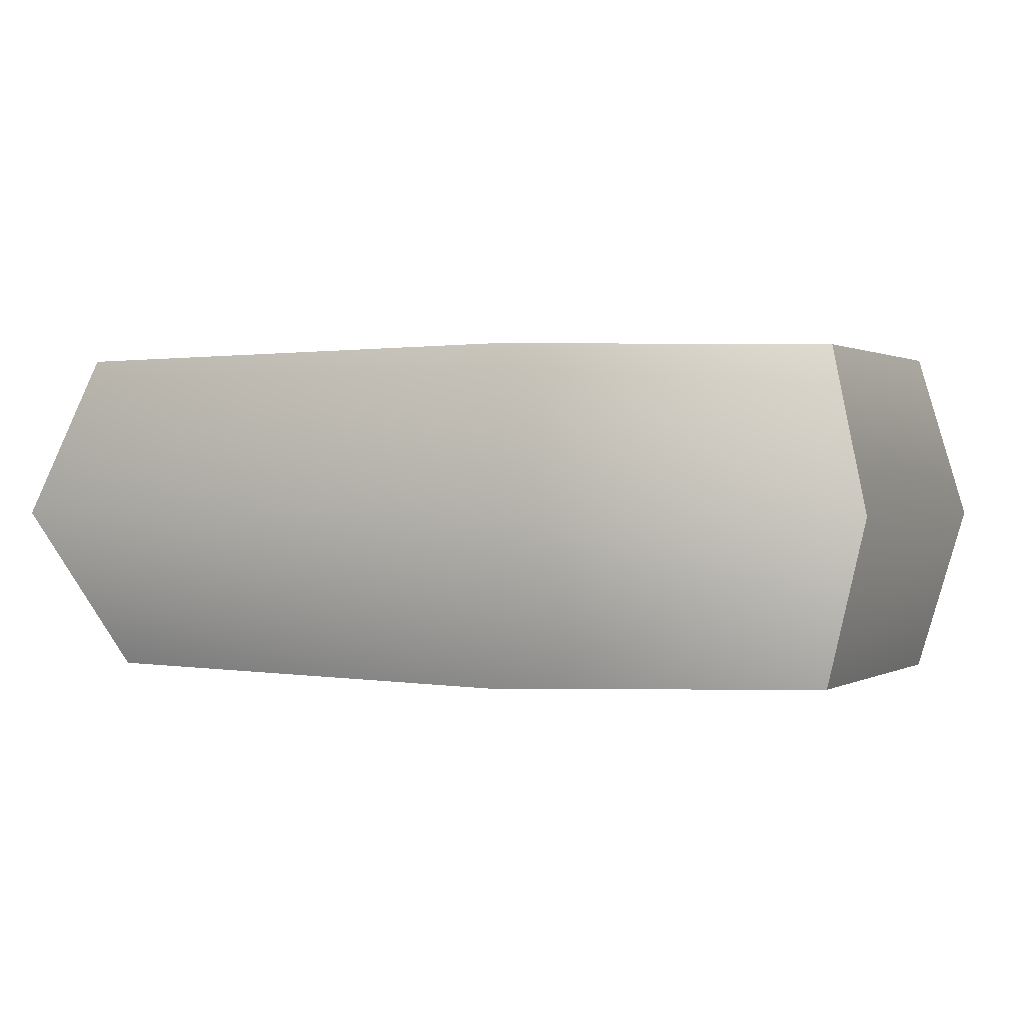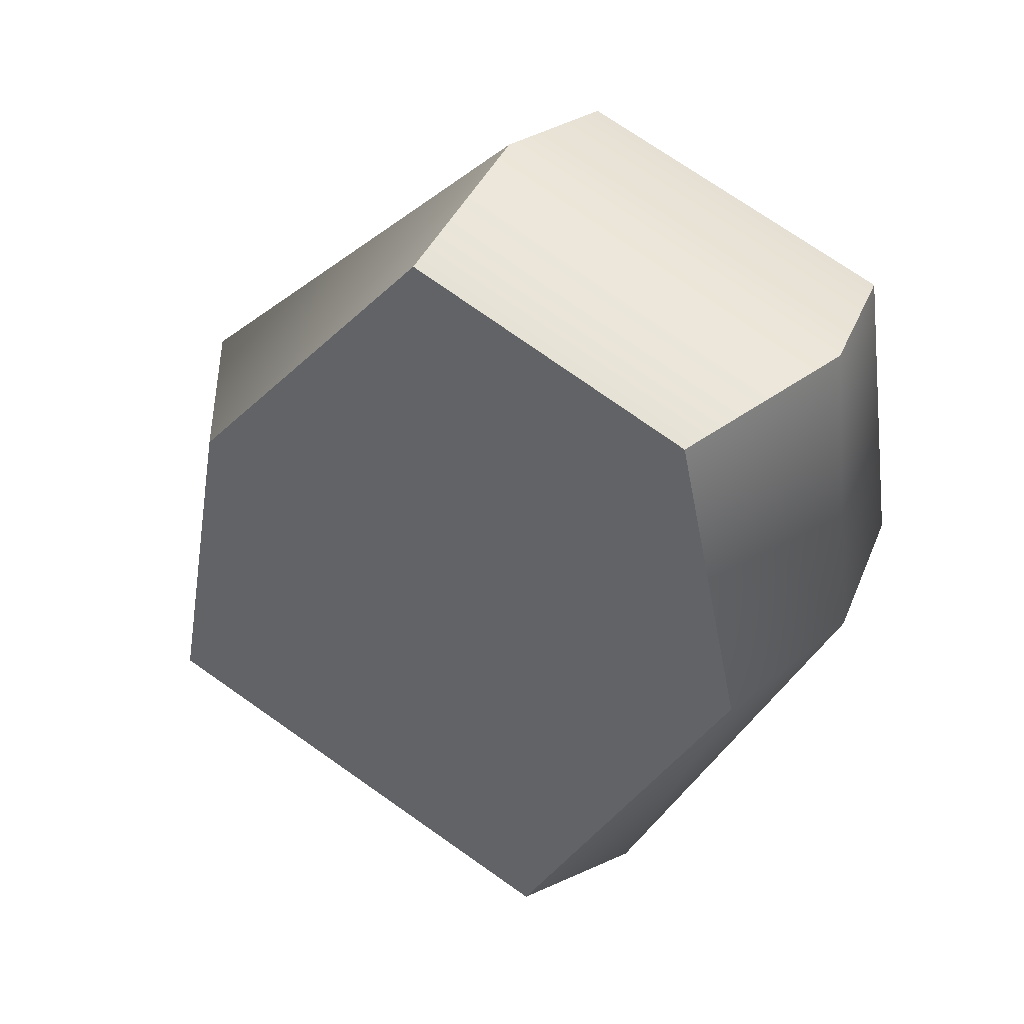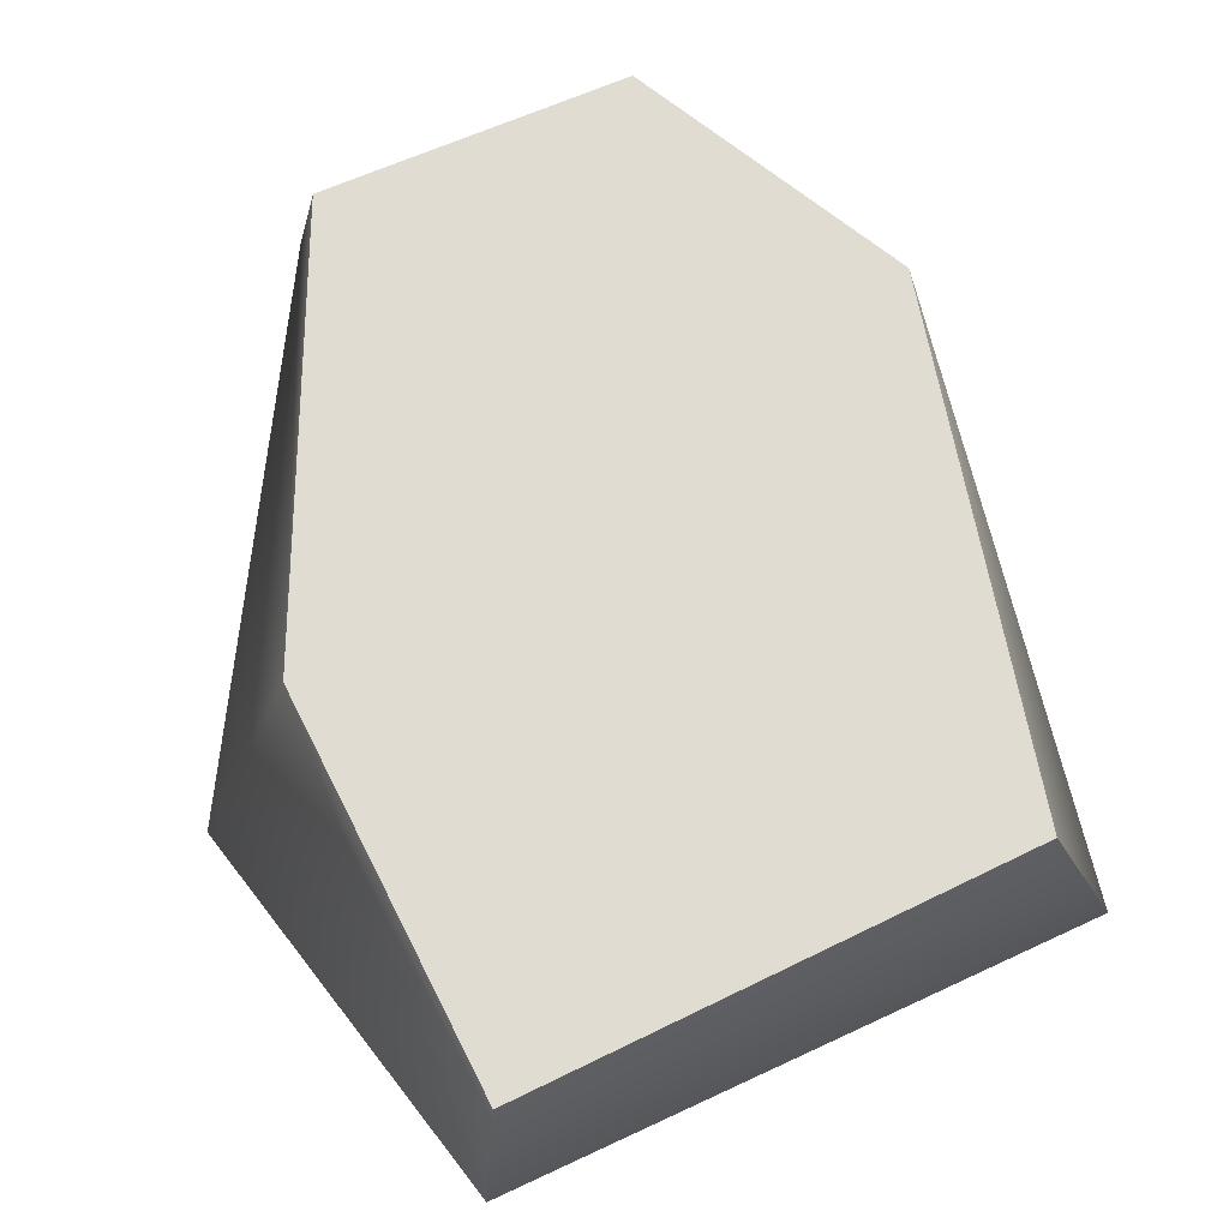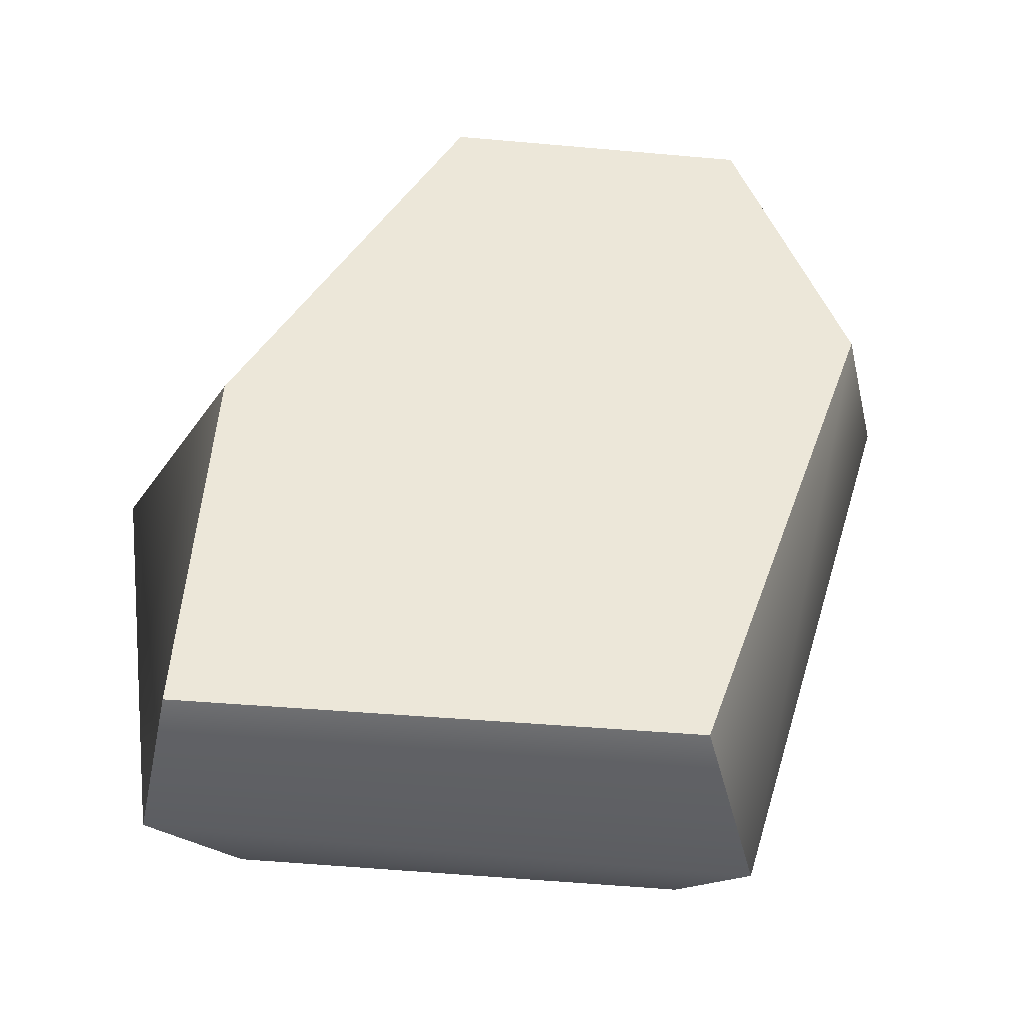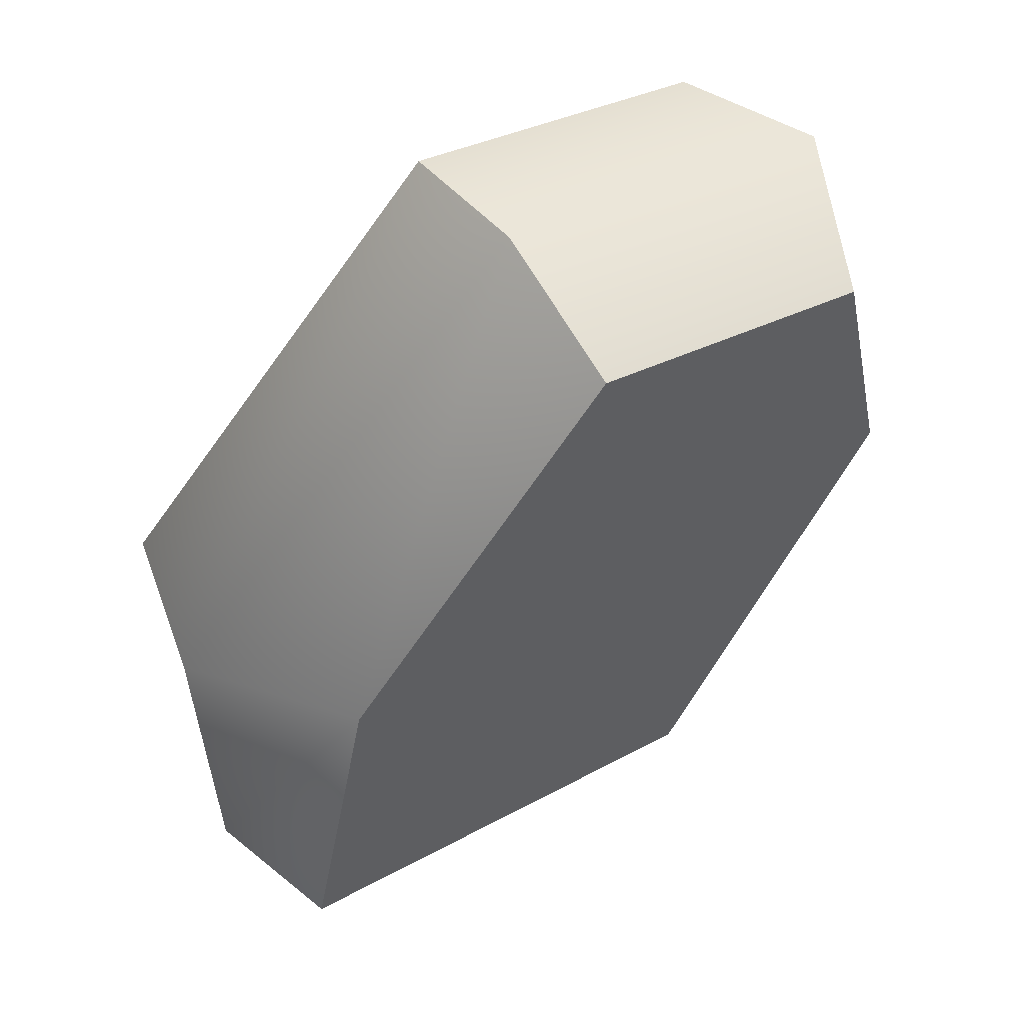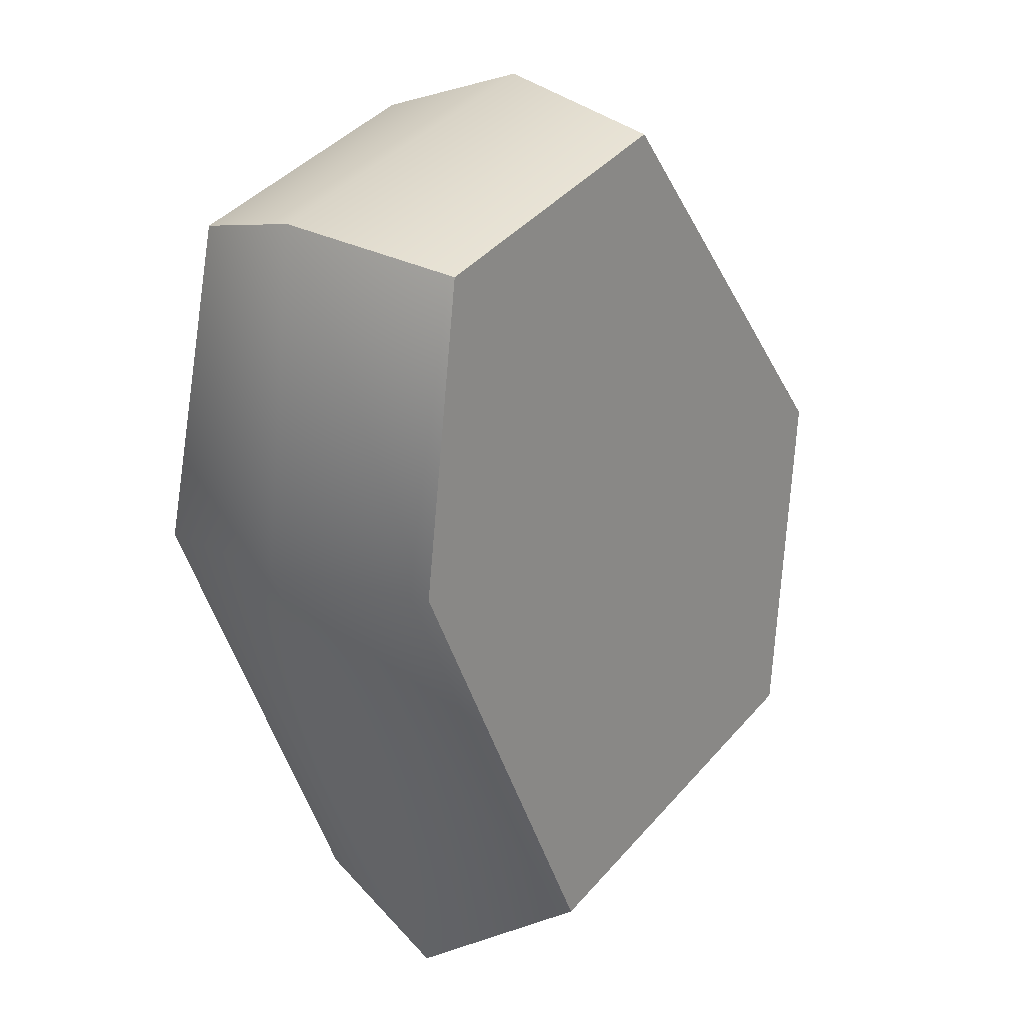
<metadata>
{"format":"obj","ext":"obj","renderer":"f3d","projection":"perspective","resolution":1024,"background":"white","views":[{"elev":0.6,"azim":-80.0,"up":"+Y"},{"elev":42.9,"azim":-145.8,"up":"+Z"},{"elev":69.3,"azim":142.1,"up":"+Y"},{"elev":49.8,"azim":172.6,"up":"+Y"},{"elev":57.8,"azim":146.3,"up":"+Z"},{"elev":19.4,"azim":-55.4,"up":"+Z"}]}
</metadata>
<code>
v -31.66 -15.65 34.43
v 0.2965 -15.65 42.55
v -29.13 15.65 34.78
v 0.2965 15.65 42.55
v -12.59 15.65 -41.51
v 36.15 15.65 -31.18
v -11.63 -15.65 -38.58
v 31.64 -15.65 -29.35
v 28.61 15.65 7.305
v -36.15 15.65 4.974
v -36.15 -15.65 4.974
v 36.15 -15.65 4.974
v 0.3272 0 47.16
v -35.92 0 38.08
v -39.89 0 5.701
v -16.46 0 -47.16
v 39.89 0 -34.19
v 39.89 0 5.701
f 1 2 13 14
f 3 4 9 10
f 16 17 8 7
f 11 12 2 1
f 2 12 18 13
f 11 1 14 15
f 10 9 6 5
f 7 11 15 16
f 7 8 12 11
f 18 12 8 17
f 14 13 4 3
f 15 14 3 10
f 16 15 10 5
f 5 6 17 16
f 9 18 17 6
f 13 18 9 4

</code>
